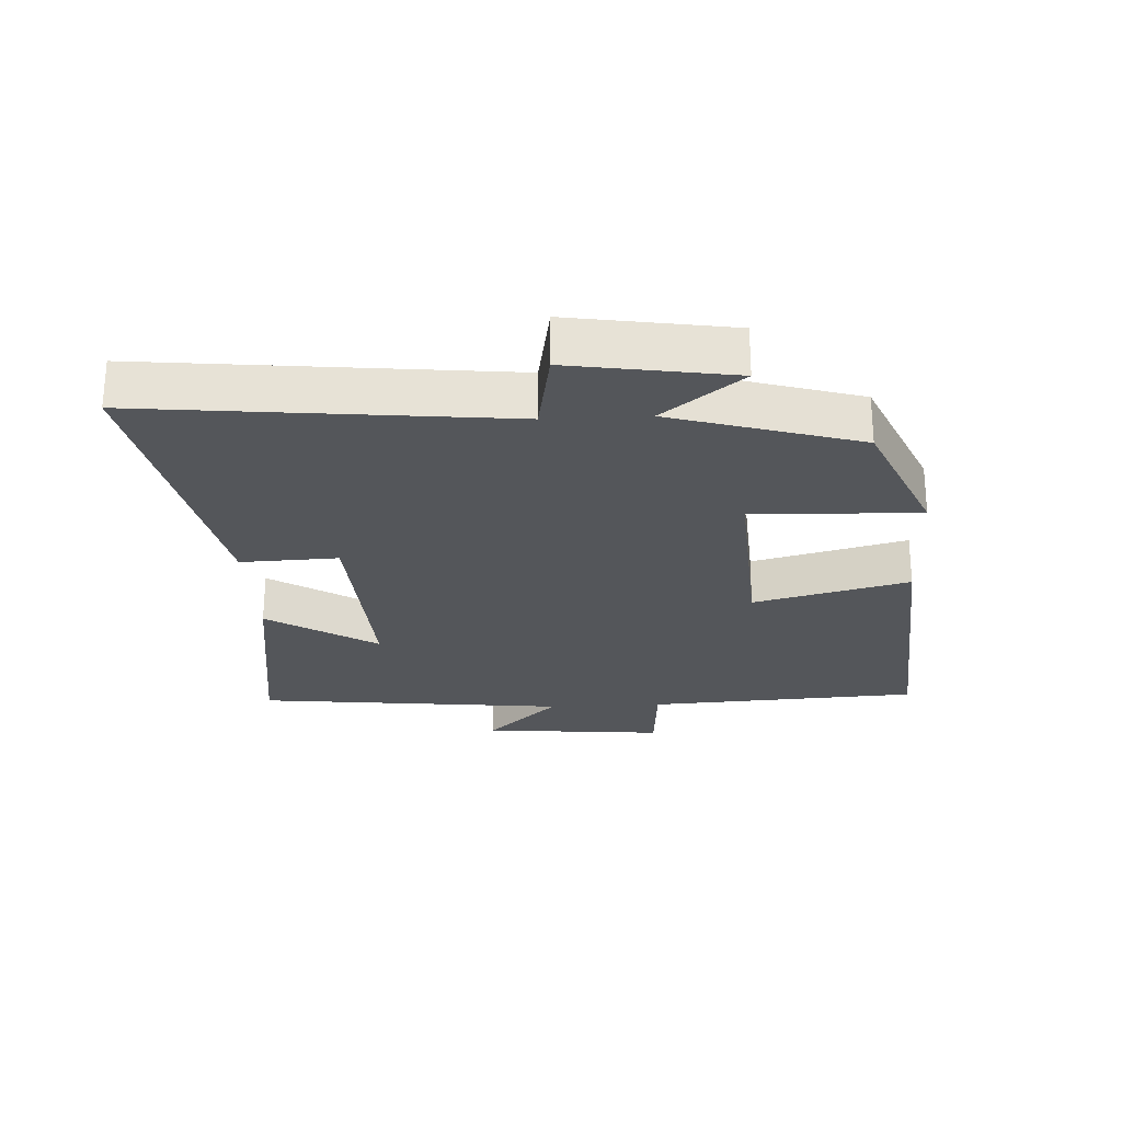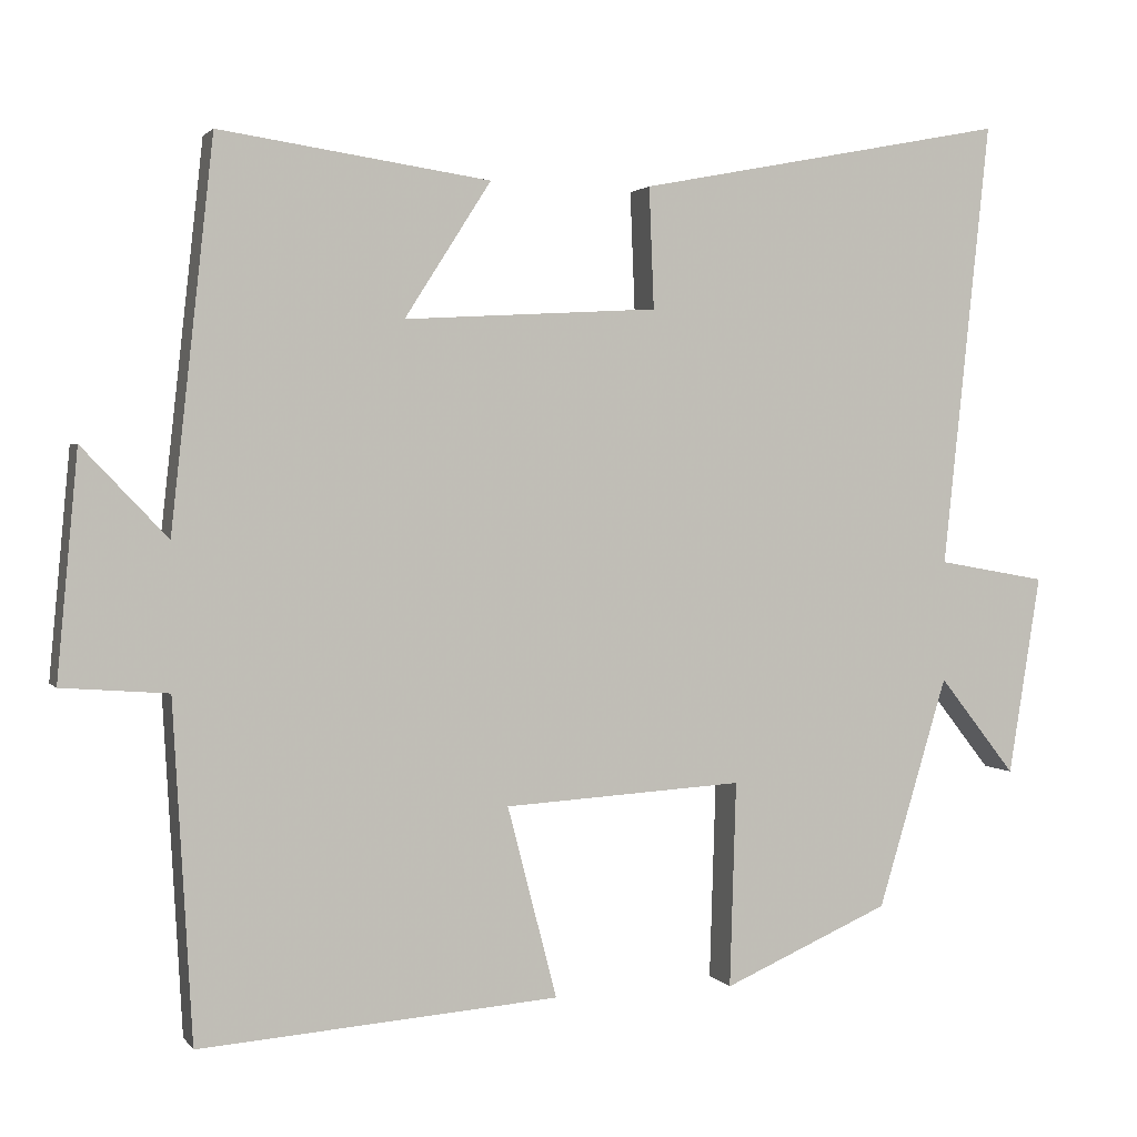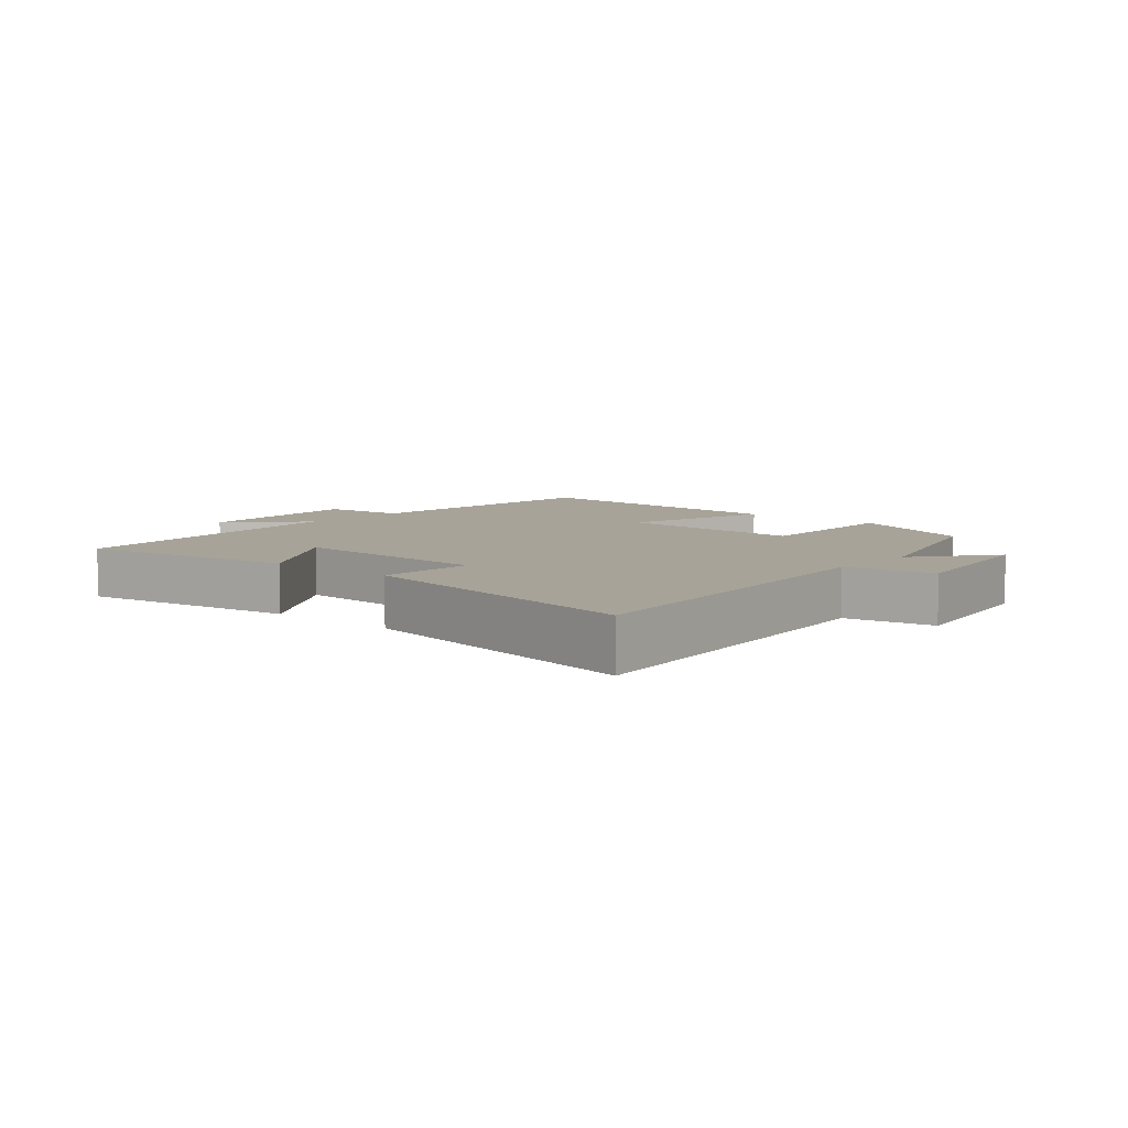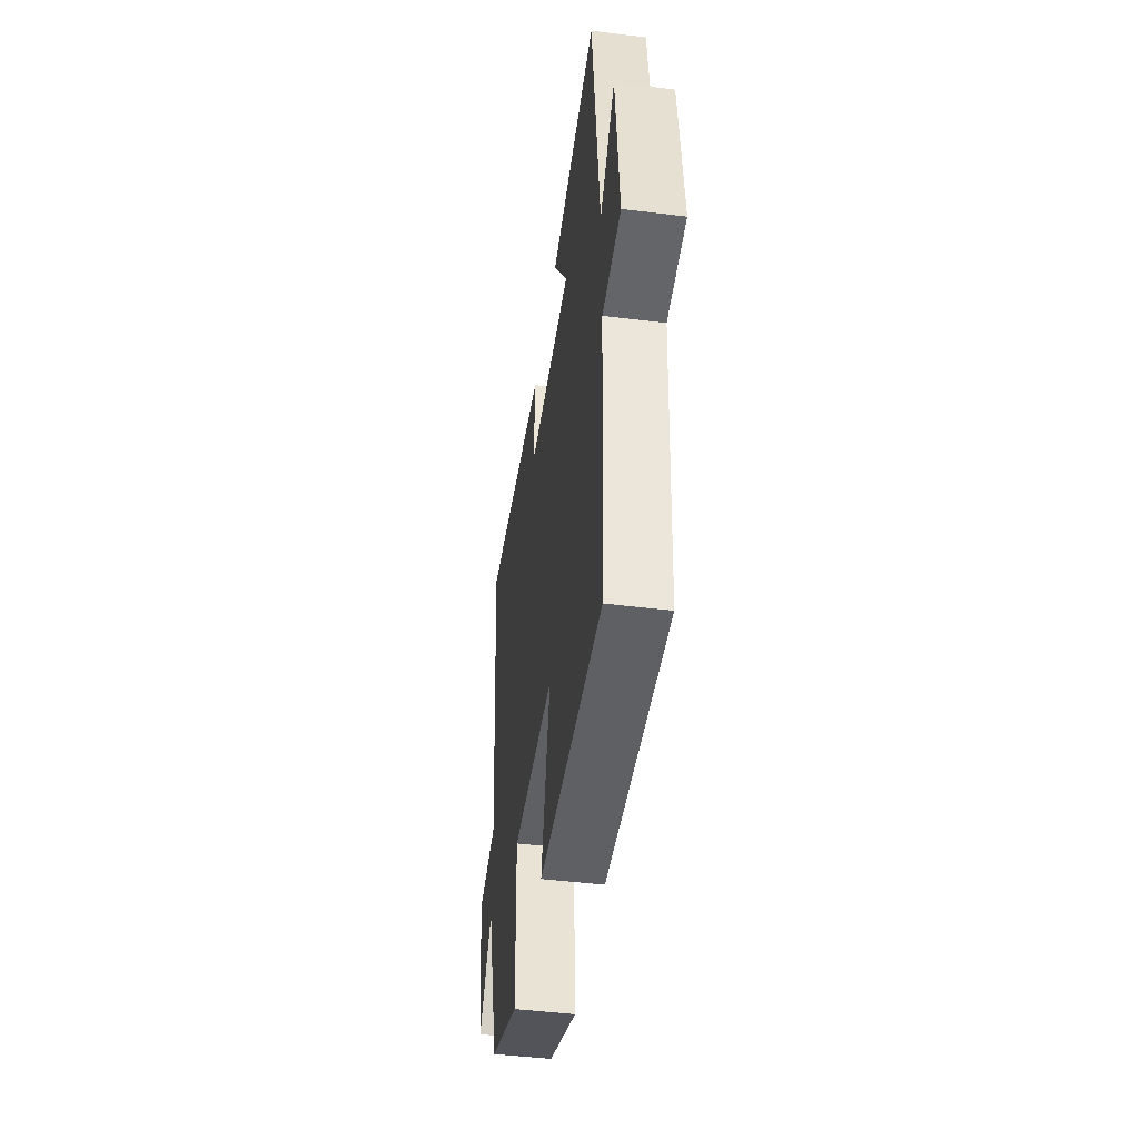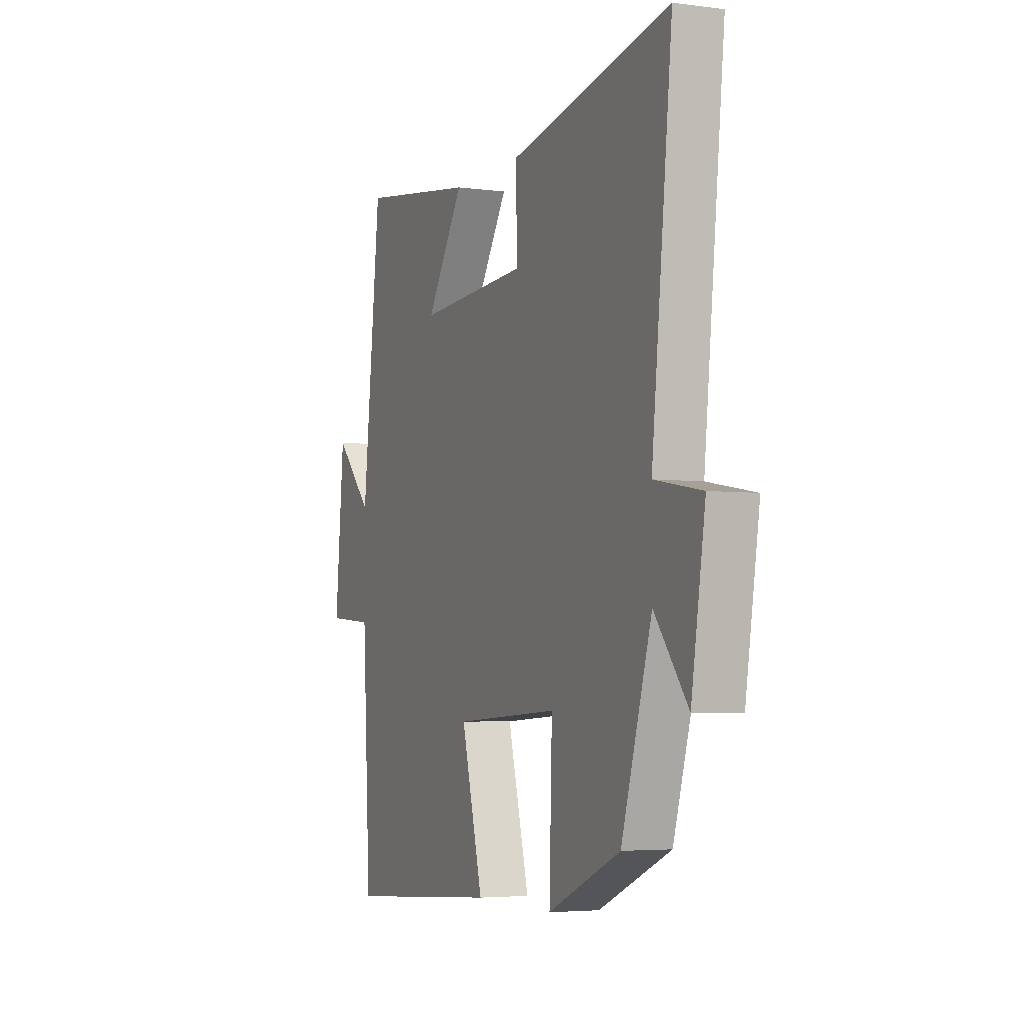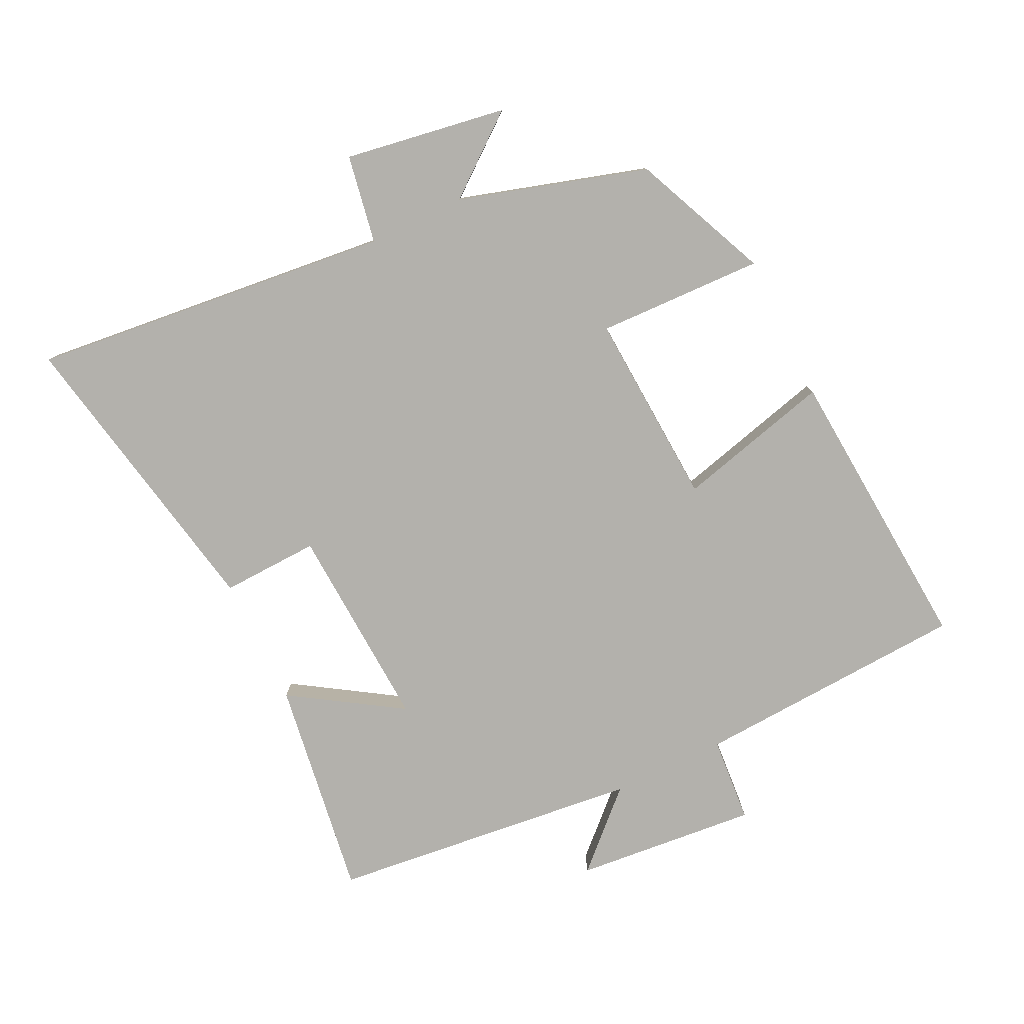
<metadata>
{"format":"obj","ext":"obj","renderer":"f3d","projection":"perspective","resolution":1024,"background":"white","views":[{"elev":-25.7,"azim":93.0,"up":"+Y"},{"elev":2.0,"azim":-18.2,"up":"+Z"},{"elev":6.8,"azim":40.5,"up":"+Y"},{"elev":-47.1,"azim":-98.0,"up":"+Z"},{"elev":-4.2,"azim":66.7,"up":"+Z"},{"elev":-79.0,"azim":115.8,"up":"+Y"}]}
</metadata>
<code>
v -0.476 0.07 -0.534
v -0.5 0.07 -0.112
v -0.633 0.07 -0.102
v -0.607 0.07 0.18
v -0.5 0.07 0.068
v -0.447 0.07 0.549
v -0.109 0.07 0.5
v -0.217 0.07 0.331
v 0.101 0.07 0.349
v 0.095 0.07 0.5
v 0.559 0.07 0.59
v 0.5 0.07 0.032
v 0.636 0.07 0.008
v 0.596 0.07 -0.242
v 0.5 0.07 -0.12
v 0.413 0.07 -0.409
v 0.204 0.07 -0.5
v 0.212 0.07 -0.243
v -0.088 0.07 -0.261
v -0.026 0.07 -0.5
v -0.476 0 -0.534
v -0.5 0 -0.112
v -0.633 0 -0.102
v -0.607 0 0.18
v -0.5 0 0.068
v -0.447 0 0.549
v -0.109 0 0.5
v -0.217 0 0.331
v 0.101 0 0.349
v 0.095 0 0.5
v 0.559 0 0.59
v 0.5 0 0.032
v 0.636 0 0.008
v 0.596 0 -0.242
v 0.5 0 -0.12
v 0.413 0 -0.409
v 0.204 0 -0.5
v 0.212 0 -0.243
v -0.088 0 -0.261
v -0.026 0 -0.5
f 19 20 1 2
f 18 19 2
f 15 16 17 18
f 15 18 2
f 12 13 14 15
f 12 15 2 3
f 9 10 11 12
f 8 9 12 3
f 5 6 7 8
f 5 8 3
f 3 4 5
f 22 21 40 39
f 22 39 38
f 38 37 36 35
f 22 38 35
f 35 34 33 32
f 23 22 35 32
f 32 31 30 29
f 23 32 29 28
f 28 27 26 25
f 23 28 25
f 25 24 23
f 1 21 22 2
f 2 22 23 3
f 3 23 24 4
f 4 24 25 5
f 5 25 26 6
f 6 26 27 7
f 7 27 28 8
f 8 28 29 9
f 9 29 30 10
f 10 30 31 11
f 11 31 32 12
f 12 32 33 13
f 13 33 34 14
f 14 34 35 15
f 15 35 36 16
f 16 36 37 17
f 17 37 38 18
f 18 38 39 19
f 19 39 40 20
f 20 40 21 1

</code>
